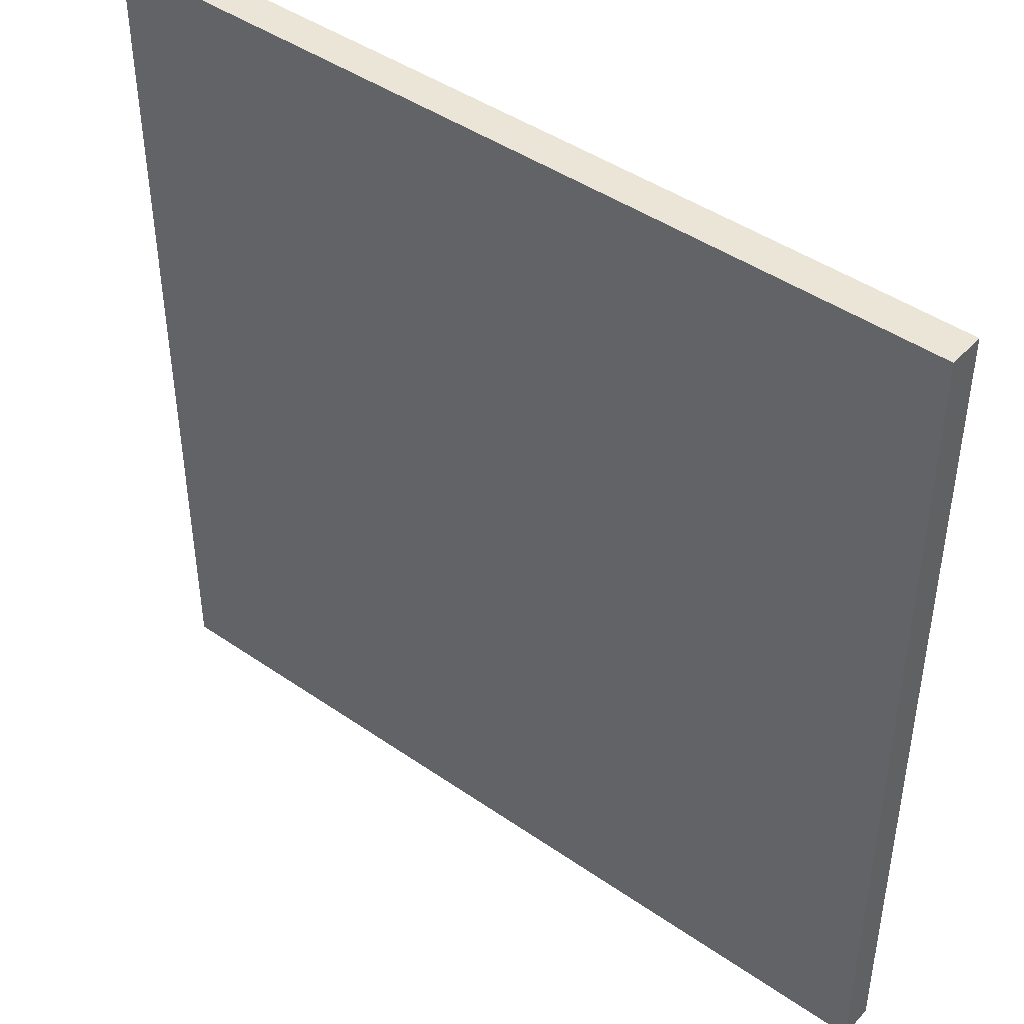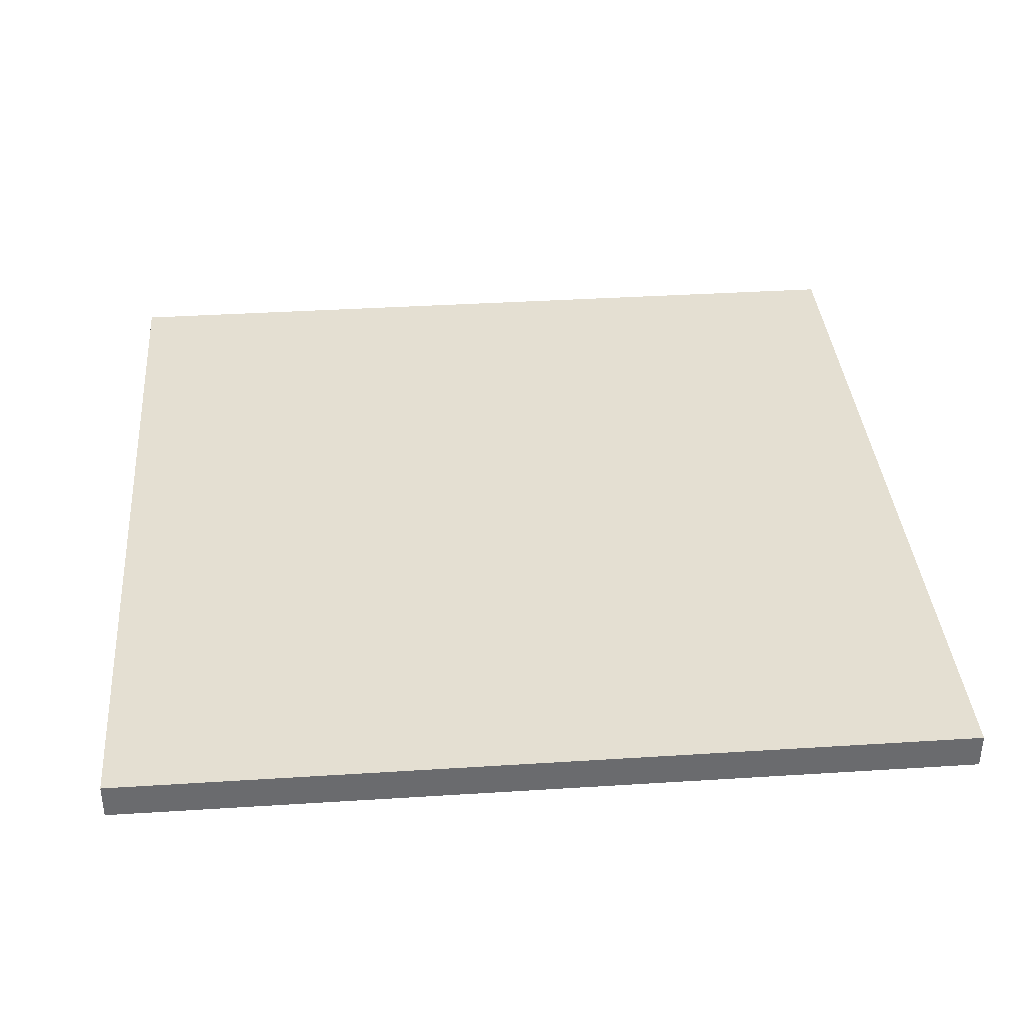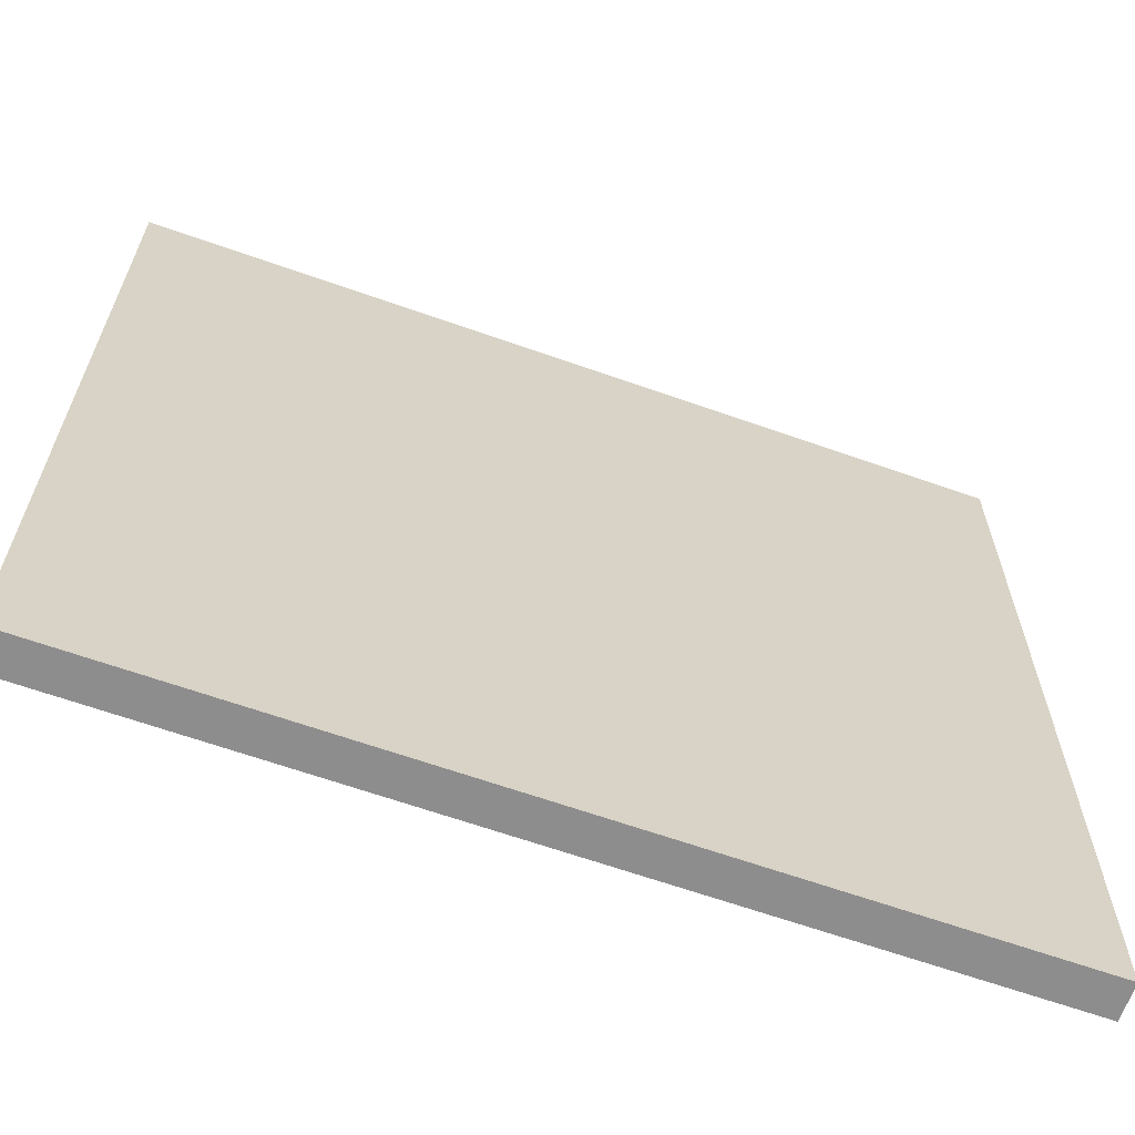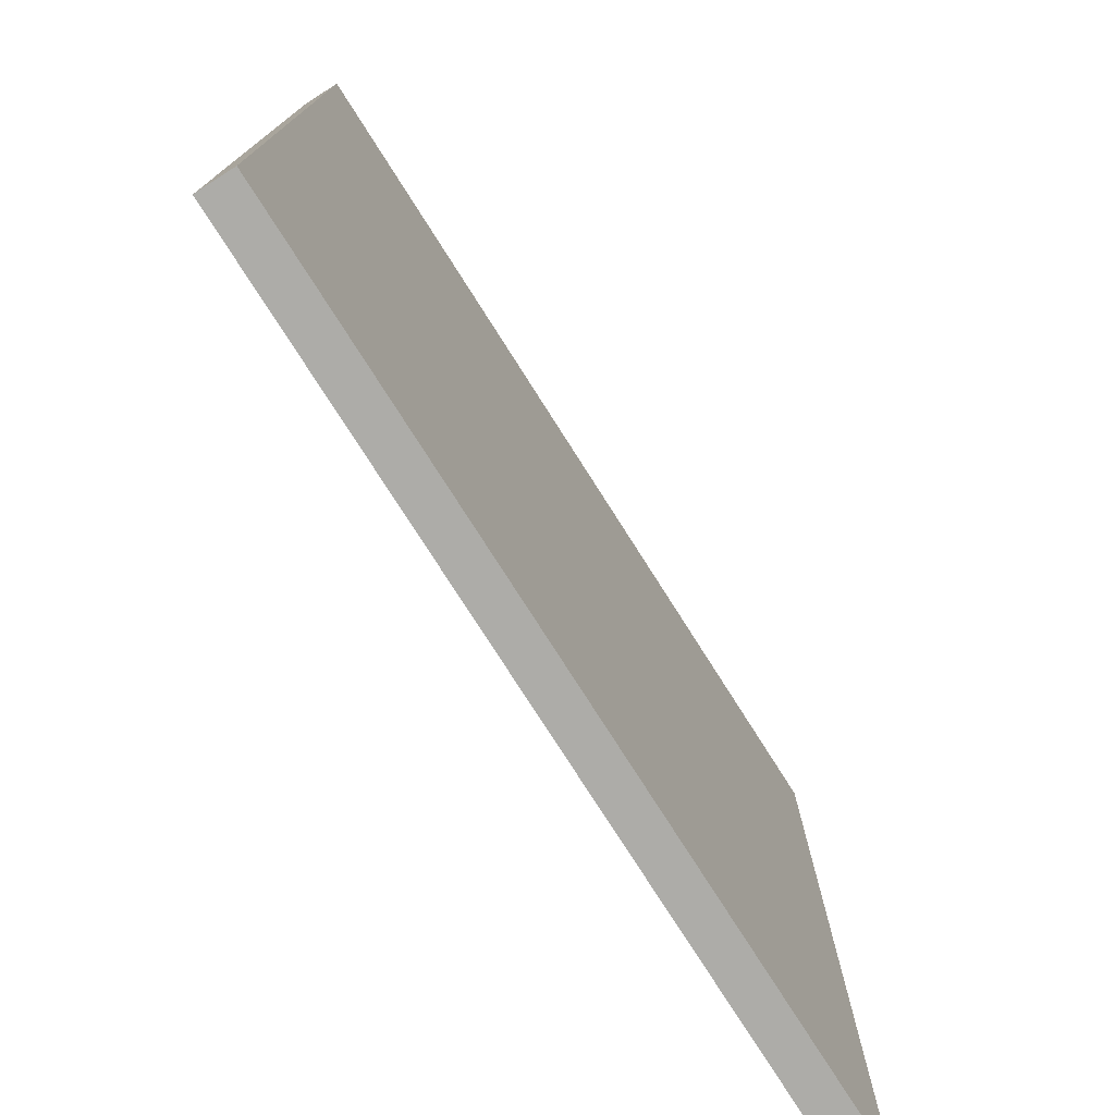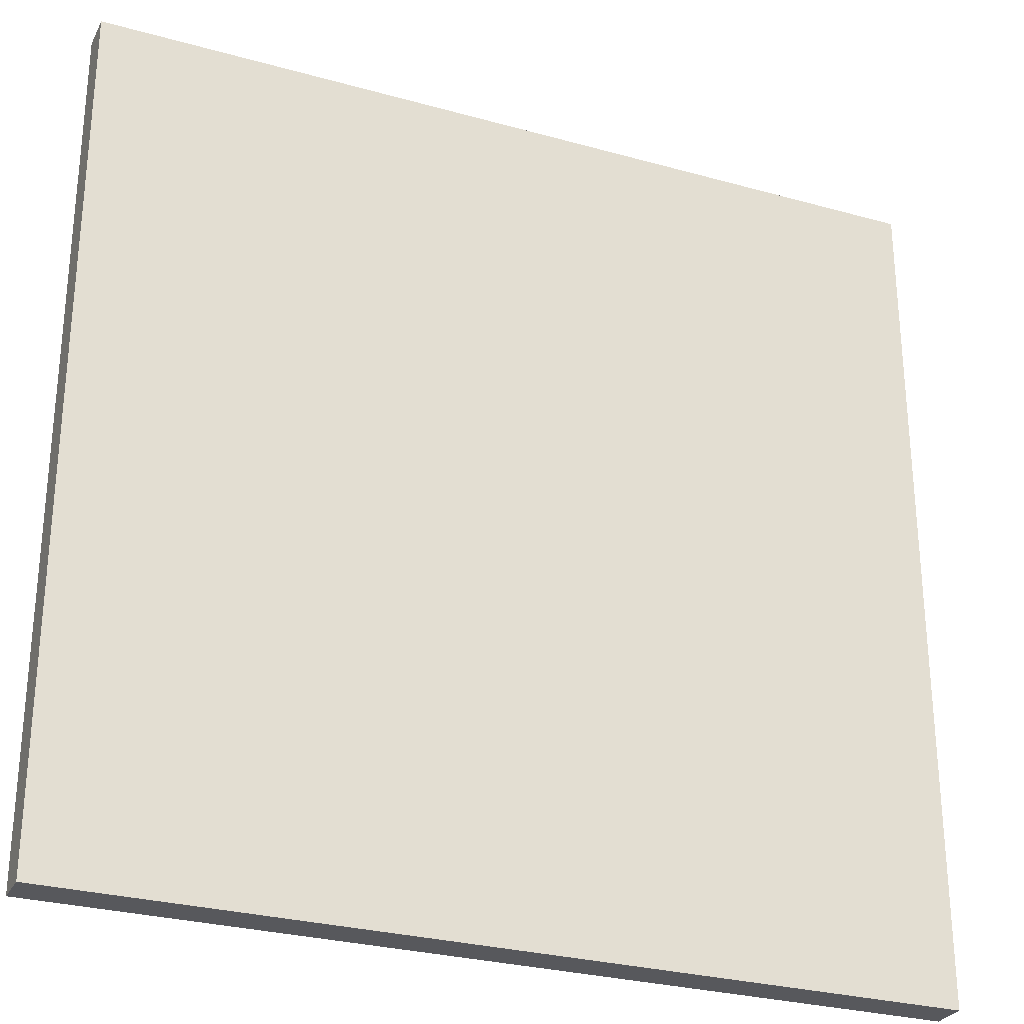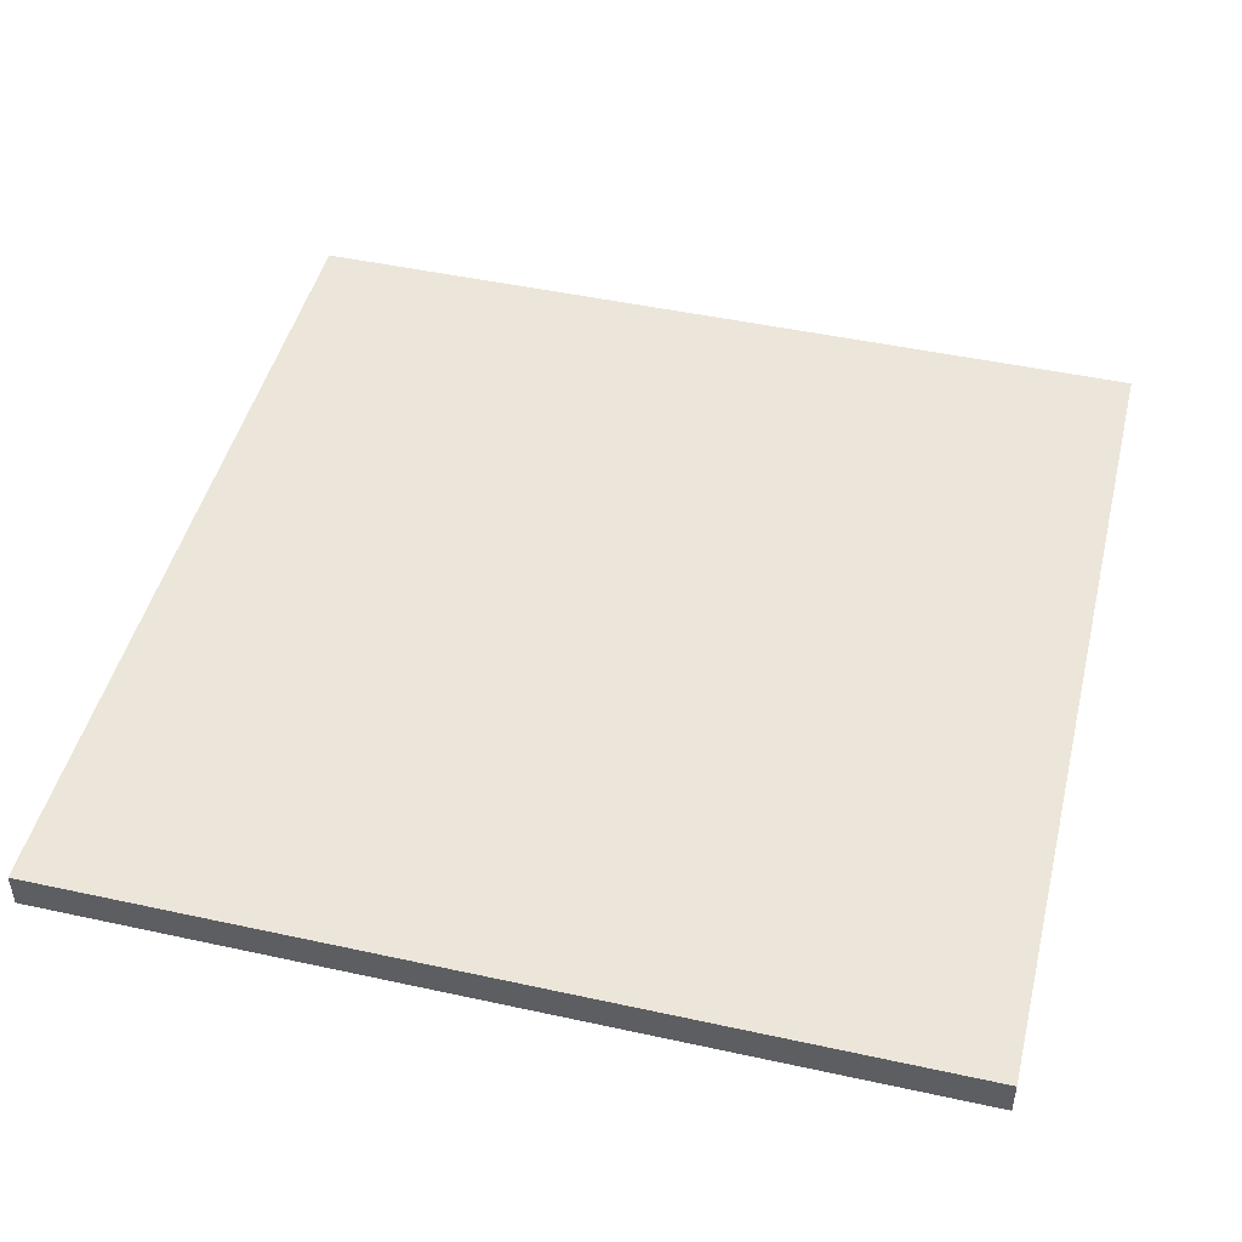
<metadata>
{"format":"obj","ext":"obj","renderer":"f3d","projection":"perspective","resolution":1024,"background":"white","views":[{"elev":44.3,"azim":-141.0,"up":"+Z"},{"elev":36.9,"azim":-4.7,"up":"+Y"},{"elev":-64.7,"azim":-19.6,"up":"+Z"},{"elev":-76.6,"azim":-57.6,"up":"+Z"},{"elev":-28.5,"azim":-22.8,"up":"+Z"},{"elev":47.1,"azim":-76.1,"up":"+Y"}]}
</metadata>
<code>
o
v 21.6 0 -2.4
v 21.6 0 -7.2
v 21.6 0.1 -2.4
v 21.6 0.1 -7.2
v 21.6 0.2 -2.4
v 21.6 0.2 -7.2
v 26.4 0 -2.4
v 26.4 0 -7.2
v 26.4 0.1 -2.4
v 26.4 0.1 -7.2
v 26.4 0.2 -2.4
v 26.4 0.2 -7.2
v 21.6 0 -2.4
v 21.6 0.1 -2.4
v 21.6 0.2 -2.4
v 26.4 0 -2.4
v 26.4 0.1 -2.4
v 26.4 0.2 -2.4
v 21.6 0 -7.2
v 21.6 0.1 -7.2
v 21.6 0.2 -7.2
v 26.4 0 -7.2
v 26.4 0.1 -7.2
v 26.4 0.2 -7.2
v 21.6 0 -2.4
v 26.4 0 -2.4
v 21.6 0 -7.2
v 26.4 0 -7.2
v 21.6 0.2 -2.4
v 26.4 0.2 -2.4
v 21.7 0.2 -2.5
v 22.6 0.2 -2.5
v 22.7 0.2 -2.5
v 23.9 0.2 -2.5
v 24 0.2 -2.5
v 25.2 0.2 -2.5
v 25.3 0.2 -2.5
v 26.3 0.2 -2.5
v 21.7 0.2 -3.5
v 22.6 0.2 -3.5
v 22.7 0.2 -3.5
v 23.9 0.2 -3.5
v 24 0.2 -3.5
v 25.2 0.2 -3.5
v 25.3 0.2 -3.5
v 26.3 0.2 -3.5
v 21.7 0.2 -3.6
v 22.6 0.2 -3.6
v 22.7 0.2 -3.6
v 23.9 0.2 -3.6
v 24 0.2 -3.6
v 25.2 0.2 -3.6
v 25.3 0.2 -3.6
v 26.3 0.2 -3.6
v 21.7 0.2 -4.7
v 22.6 0.2 -4.7
v 22.7 0.2 -4.7
v 23.9 0.2 -4.7
v 24 0.2 -4.7
v 25.2 0.2 -4.7
v 25.3 0.2 -4.7
v 26.3 0.2 -4.7
v 21.7 0.2 -4.8
v 22.6 0.2 -4.8
v 22.7 0.2 -4.8
v 23.9 0.2 -4.8
v 24 0.2 -4.8
v 25.2 0.2 -4.8
v 25.3 0.2 -4.8
v 26.3 0.2 -4.8
v 21.7 0.2 -5.9
v 22.6 0.2 -5.9
v 22.7 0.2 -5.9
v 23.9 0.2 -5.9
v 24 0.2 -5.9
v 25.2 0.2 -5.9
v 25.3 0.2 -5.9
v 26.3 0.2 -5.9
v 21.7 0.2 -6
v 22.6 0.2 -6
v 22.7 0.2 -6
v 23.9 0.2 -6
v 24 0.2 -6
v 25.2 0.2 -6
v 25.3 0.2 -6
v 26.3 0.2 -6
v 21.7 0.2 -7.1
v 22.6 0.2 -7.1
v 22.7 0.2 -7.1
v 23.9 0.2 -7.1
v 24 0.2 -7.1
v 25.2 0.2 -7.1
v 25.3 0.2 -7.1
v 26.3 0.2 -7.1
v 21.6 0.2 -7.2
v 26.4 0.2 -7.2
f 3 2 1
f 4 2 3
f 5 4 3
f 6 4 5
f 7 8 9
f 9 8 10
f 9 10 11
f 11 10 12
f 16 14 13
f 17 15 14
f 17 14 16
f 18 15 17
f 19 20 22
f 20 21 23
f 22 20 23
f 23 21 24
f 27 26 25
f 28 26 27
f 29 30 31
f 31 30 32
f 32 30 33
f 33 30 34
f 34 30 35
f 35 30 36
f 36 30 37
f 37 30 38
f 29 31 39
f 31 32 39
f 32 33 40
f 39 32 40
f 33 34 41
f 40 33 41
f 34 35 42
f 41 34 42
f 35 36 43
f 42 35 43
f 36 37 44
f 43 36 44
f 37 38 45
f 44 37 45
f 38 30 46
f 45 38 46
f 44 45 47
f 43 44 47
f 45 46 47
f 42 43 47
f 41 42 47
f 40 41 47
f 39 40 47
f 29 39 47
f 47 46 48
f 48 46 49
f 49 46 50
f 50 46 51
f 51 46 52
f 52 46 53
f 46 30 54
f 53 46 54
f 29 47 55
f 47 48 55
f 48 49 56
f 55 48 56
f 49 50 57
f 56 49 57
f 50 51 58
f 57 50 58
f 51 52 59
f 58 51 59
f 52 53 60
f 59 52 60
f 53 54 61
f 60 53 61
f 54 30 62
f 61 54 62
f 58 59 63
f 60 61 63
f 61 62 63
f 57 58 63
f 56 57 63
f 55 56 63
f 29 55 63
f 59 60 63
f 63 62 64
f 64 62 65
f 65 62 66
f 66 62 67
f 67 62 68
f 68 62 69
f 62 30 70
f 69 62 70
f 29 63 71
f 63 64 71
f 64 65 72
f 71 64 72
f 65 66 73
f 72 65 73
f 66 67 74
f 73 66 74
f 67 68 75
f 74 67 75
f 68 69 76
f 75 68 76
f 69 70 77
f 76 69 77
f 70 30 78
f 77 70 78
f 74 75 79
f 76 77 79
f 77 78 79
f 73 74 79
f 72 73 79
f 71 72 79
f 29 71 79
f 75 76 79
f 79 78 80
f 80 78 81
f 81 78 82
f 82 78 83
f 83 78 84
f 84 78 85
f 78 30 86
f 85 78 86
f 29 79 87
f 79 80 87
f 80 81 88
f 87 80 88
f 81 82 89
f 88 81 89
f 82 83 90
f 89 82 90
f 83 84 91
f 90 83 91
f 84 85 92
f 91 84 92
f 85 86 93
f 92 85 93
f 86 30 94
f 93 86 94
f 90 91 95
f 92 93 95
f 93 94 95
f 89 90 95
f 88 89 95
f 87 88 95
f 29 87 95
f 91 92 95
f 94 30 96
f 95 94 96

</code>
